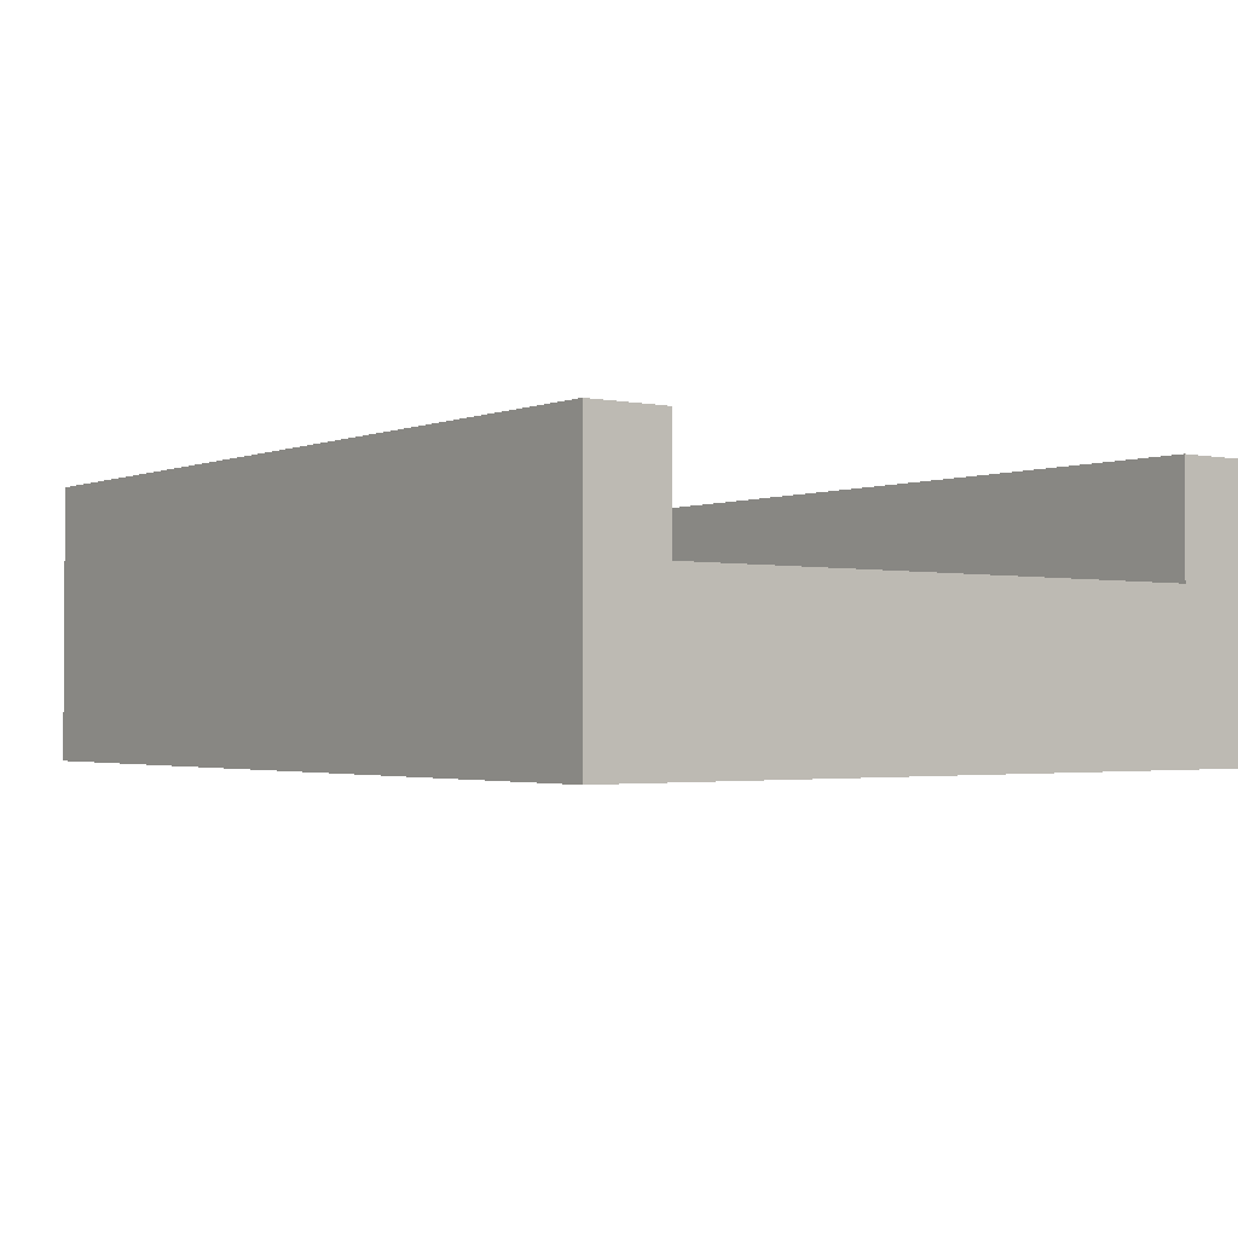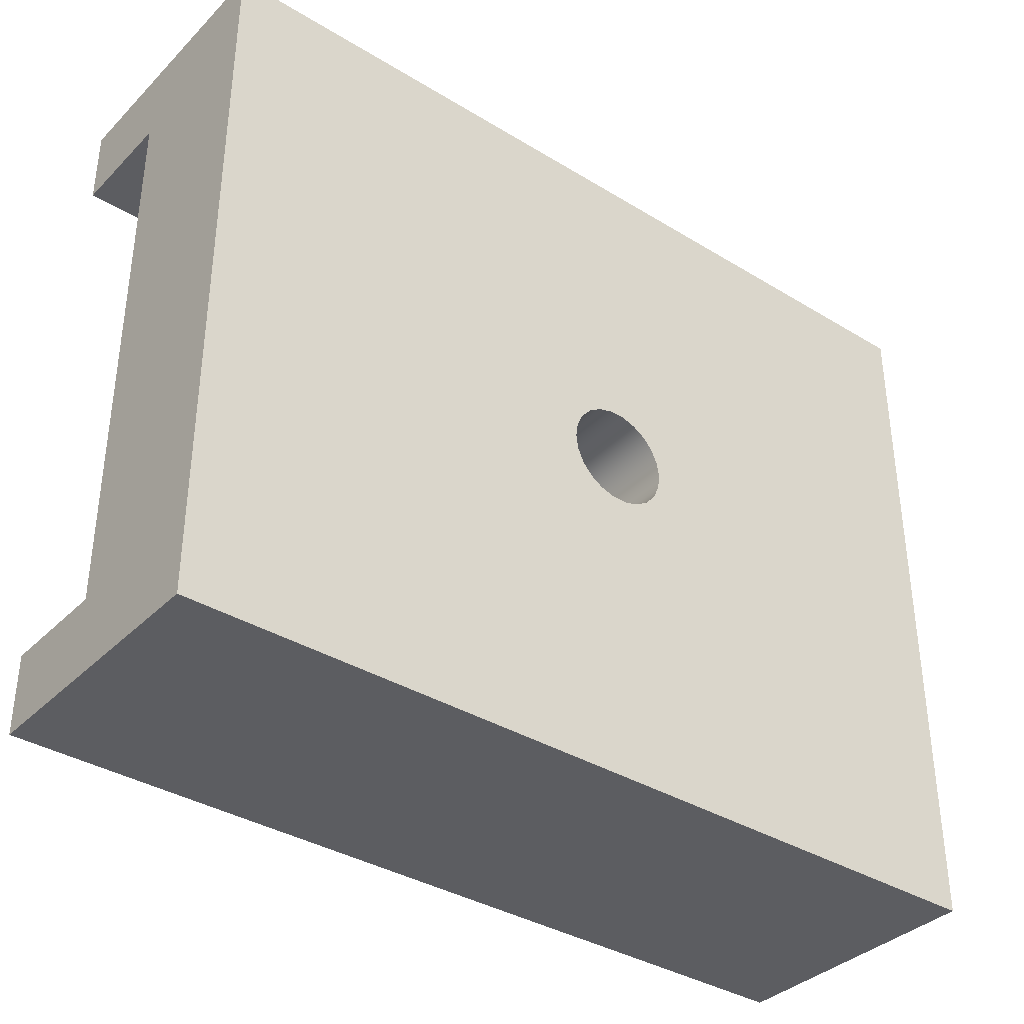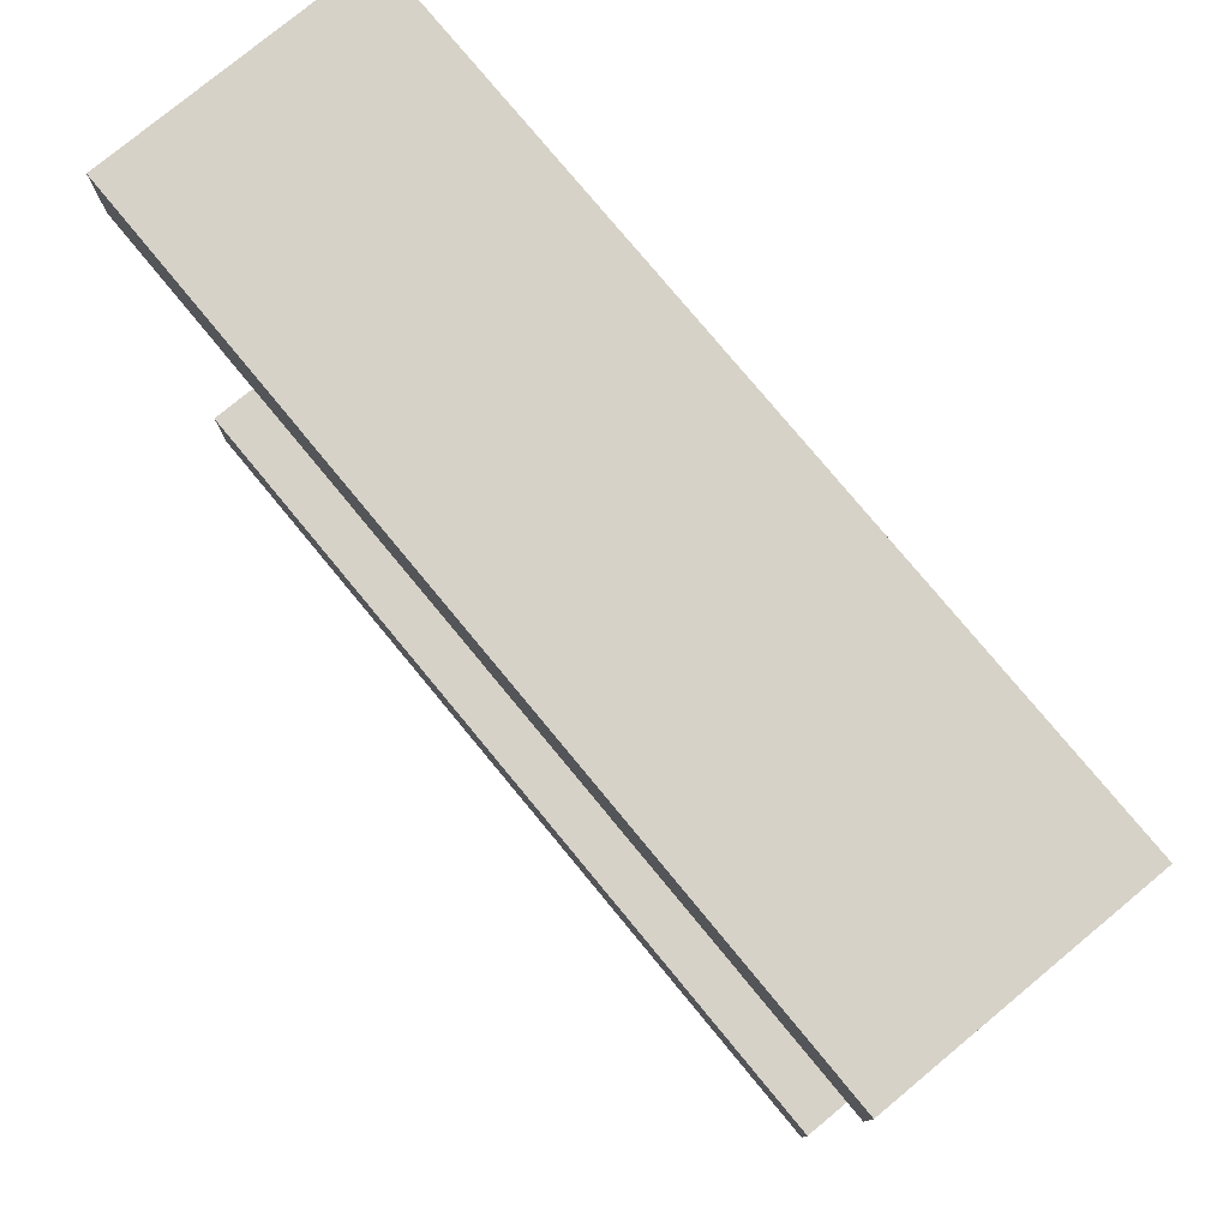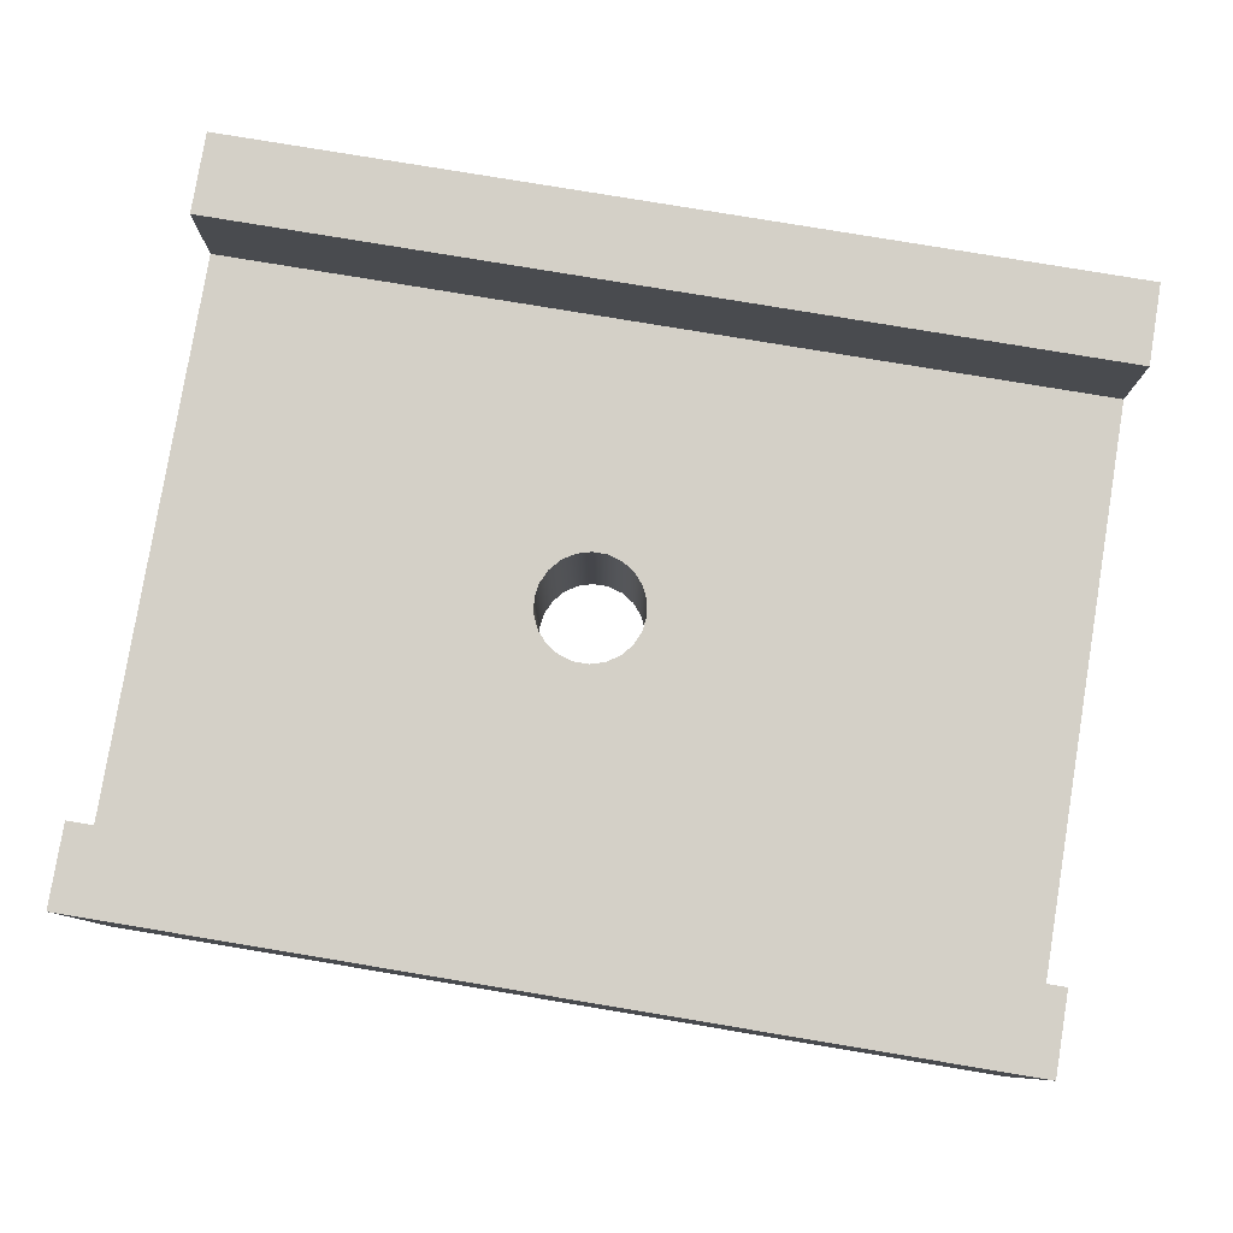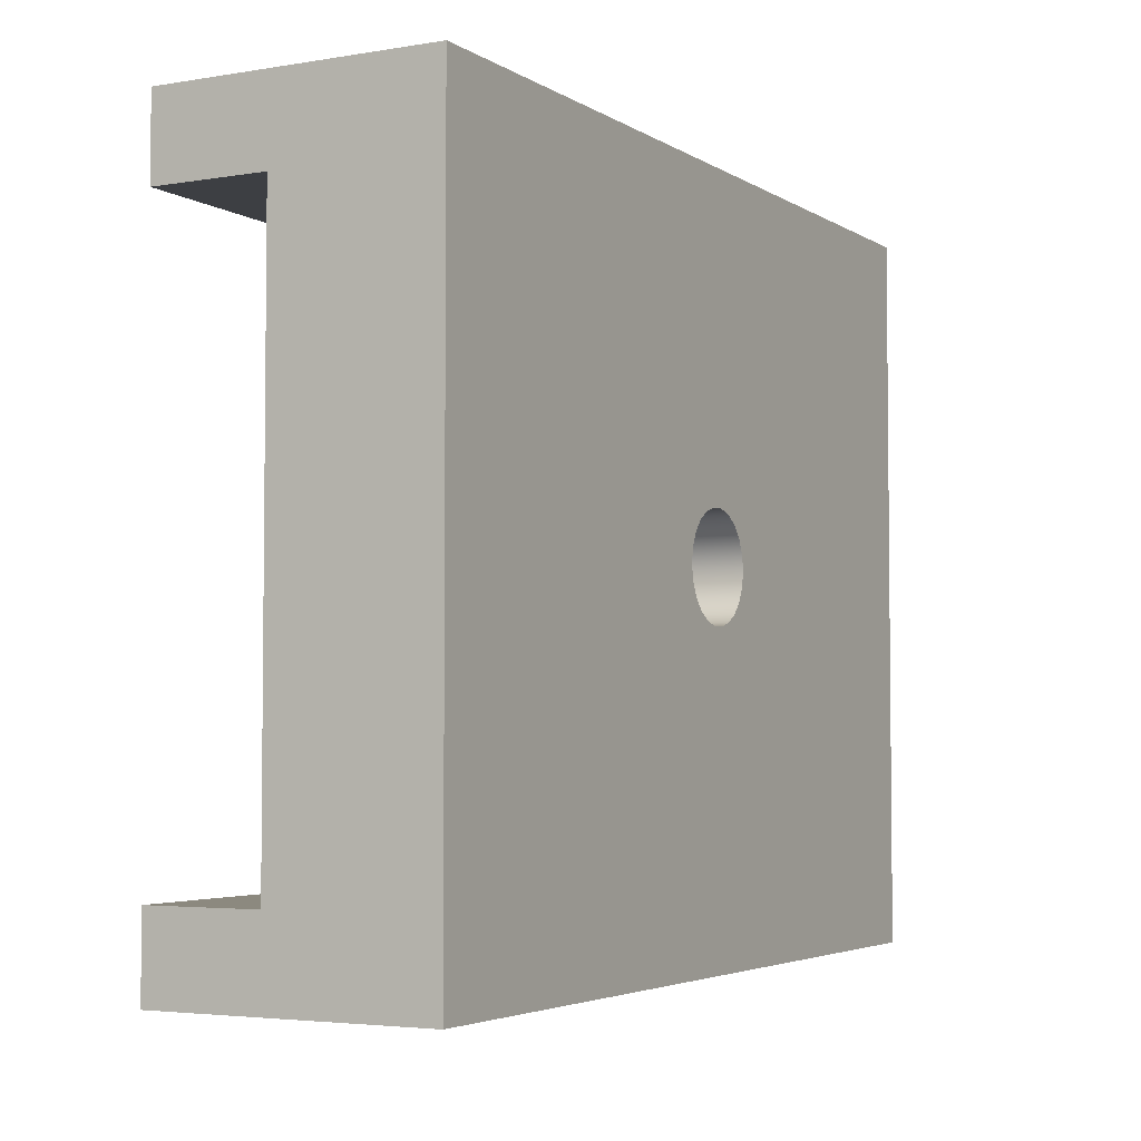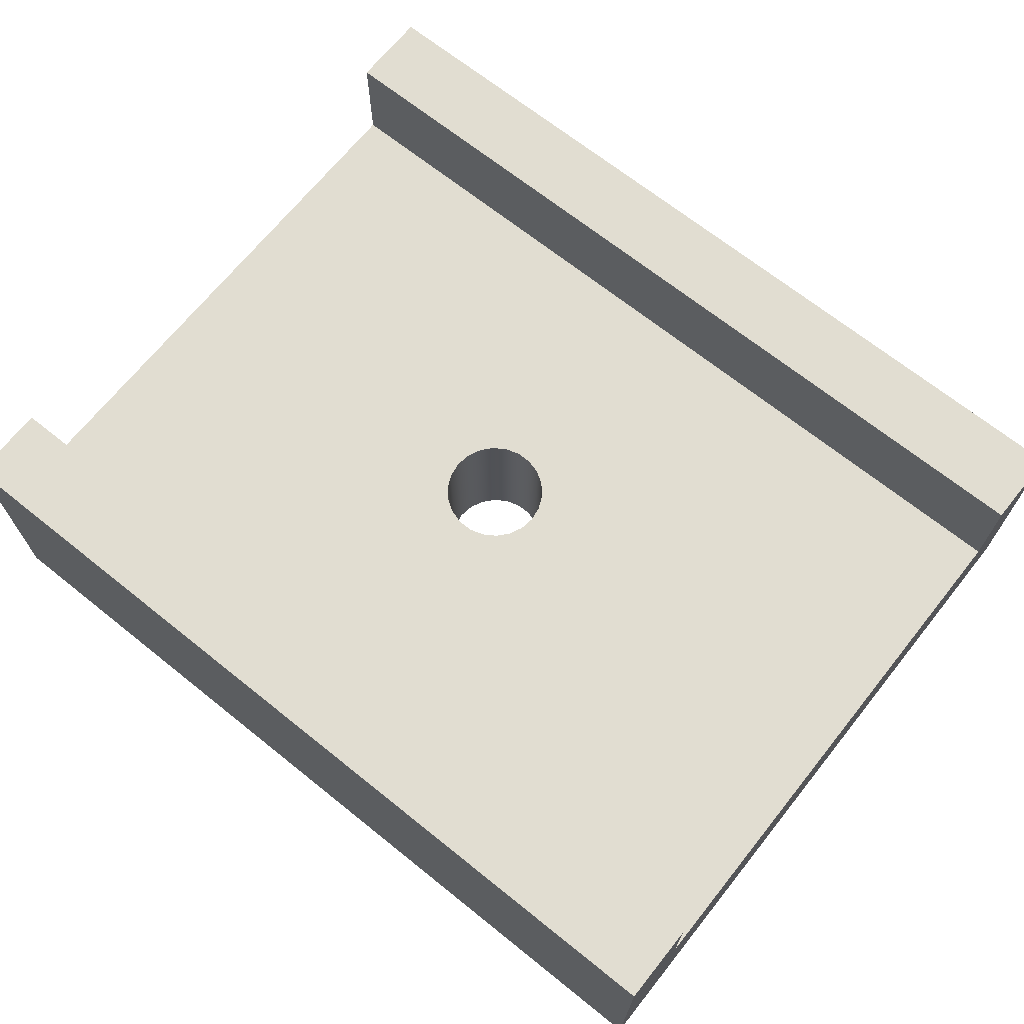
<metadata>
{"format":"obj","ext":"obj","renderer":"f3d","projection":"perspective","resolution":1024,"background":"white","views":[{"elev":-2.0,"azim":53.3,"up":"+Y"},{"elev":-36.5,"azim":-38.4,"up":"+Z"},{"elev":78.0,"azim":-129.6,"up":"+Z"},{"elev":79.9,"azim":-170.6,"up":"+Y"},{"elev":-3.9,"azim":-61.4,"up":"+Z"},{"elev":68.8,"azim":-141.3,"up":"+Y"}]}
</metadata>
<code>
v 5.5 1 -0.5
v 0 1 -0.5
v 0 1.7 -0.5
v 5.5 1.7 -0.5
v 0 0 0
v 5.5 0 0
v 5.5 1.7 0
v 0 1.7 0
v 0 1.7 0
v 5.5 1.7 0
v 5.5 1.7 -0.5
v 0 1.7 -0.5
v 2.571 1 -2.25
v 2.585 1 -2.156
v 2.624 1 -2.07
v 2.686 1 -1.999
v 2.766 1 -1.948
v 2.857 1 -1.921
v 2.951 1 -1.921
v 3.042 1 -1.948
v 3.121 1 -1.999
v 3.183 1 -2.07
v 3.223 1 -2.156
v 3.236 1 -2.25
v 3.223 1 -2.344
v 3.183 1 -2.43
v 3.121 1 -2.501
v 3.042 1 -2.552
v 2.951 1 -2.579
v 2.857 1 -2.579
v 2.766 1 -2.552
v 2.686 1 -2.501
v 2.624 1 -2.43
v 2.585 1 -2.344
v 2.571 0 -2.25
v 2.585 0 -2.344
v 2.624 0 -2.43
v 2.686 0 -2.501
v 2.766 0 -2.552
v 2.857 0 -2.579
v 2.951 0 -2.579
v 3.042 0 -2.552
v 3.121 0 -2.501
v 3.183 0 -2.43
v 3.223 0 -2.344
v 3.236 0 -2.25
v 3.223 0 -2.156
v 3.183 0 -2.07
v 3.121 0 -1.999
v 3.042 0 -1.948
v 2.951 0 -1.921
v 2.857 0 -1.921
v 2.766 0 -1.948
v 2.686 0 -1.999
v 2.624 0 -2.07
v 2.585 0 -2.156
v 2.571 1 -2.25
v 2.571 0 -2.25
v 2.571 1 -2.25
v 2.585 1 -2.344
v 2.624 1 -2.43
v 2.686 1 -2.501
v 2.766 1 -2.552
v 2.857 1 -2.579
v 2.951 1 -2.579
v 3.042 1 -2.552
v 3.121 1 -2.501
v 3.183 1 -2.43
v 3.223 1 -2.344
v 3.236 1 -2.25
v 3.223 1 -2.156
v 3.183 1 -2.07
v 3.121 1 -1.999
v 3.042 1 -1.948
v 2.951 1 -1.921
v 2.857 1 -1.921
v 2.766 1 -1.948
v 2.686 1 -1.999
v 2.624 1 -2.07
v 2.585 1 -2.156
v 0 1 -4
v 0 1 -0.5
v 5.5 1 -0.5
v 5.5 1 -4
v 5.5 0 -4.5
v 0 0 -4.5
v 0 1.7 -4.5
v 5.5 1.7 -4.5
v 5.5 0 0
v 5.5 0 -4.5
v 5.5 1.7 -4.5
v 5.5 1.7 -4
v 5.5 1 -4
v 5.5 1 -0.5
v 5.5 1.7 -0.5
v 5.5 1.7 0
v 0 1 -4
v 5.5 1 -4
v 5.5 1.7 -4
v 0 1.7 -4
v 0 0 -4.5
v 0 0 0
v 0 1.7 0
v 0 1.7 -0.5
v 0 1 -0.5
v 0 1 -4
v 0 1.7 -4
v 0 1.7 -4.5
v 0 1.7 -4.5
v 0 1.7 -4
v 5.5 1.7 -4
v 5.5 1.7 -4.5
v 2.571 0 -2.25
v 2.585 0 -2.156
v 2.624 0 -2.07
v 2.686 0 -1.999
v 2.766 0 -1.948
v 2.857 0 -1.921
v 2.951 0 -1.921
v 3.042 0 -1.948
v 3.121 0 -1.999
v 3.183 0 -2.07
v 3.223 0 -2.156
v 3.236 0 -2.25
v 3.223 0 -2.344
v 3.183 0 -2.43
v 3.121 0 -2.501
v 3.042 0 -2.552
v 2.951 0 -2.579
v 2.857 0 -2.579
v 2.766 0 -2.552
v 2.686 0 -2.501
v 2.624 0 -2.43
v 2.585 0 -2.344
v 0 0 0
v 0 0 -4.5
v 5.5 0 -4.5
v 5.5 0 0
g 28c0bd1c-e2b4-11ea-b716-54bf646e7e1f
f 1 2 4
f 4 2 3
g 28c3ca2e-e2b4-11ea-81c1-54bf646e7e1f
f 5 6 8
f 8 6 7
g 28c502b6-e2b4-11ea-92f4-54bf646e7e1f
f 10 11 9
f 9 11 12
g 2918eb12-e2b4-11ea-81b0-54bf646e7e1f
f 14 56 13
f 13 56 58
f 57 35 34
f 34 35 36
f 34 36 33
f 33 36 37
f 33 37 32
f 32 37 38
f 32 38 31
f 31 38 39
f 31 39 30
f 30 39 40
f 30 40 29
f 29 40 41
f 29 41 28
f 28 41 42
f 28 42 27
f 27 42 43
f 27 43 26
f 26 43 44
f 26 44 25
f 25 44 45
f 25 45 24
f 24 45 46
f 24 46 23
f 23 46 47
f 23 47 22
f 22 47 48
f 22 48 21
f 21 48 49
f 21 49 20
f 20 49 50
f 20 50 19
f 19 50 51
f 19 51 18
f 18 51 52
f 18 52 17
f 17 52 53
f 17 53 16
f 16 53 54
f 16 54 15
f 15 54 55
f 15 55 14
f 14 55 56
g 291a71b0-e2b4-11ea-9586-54bf646e7e1f
f 60 81 59
f 59 81 82
f 59 82 80
f 80 82 79
f 79 82 78
f 78 82 77
f 77 82 76
f 76 82 83
f 76 83 75
f 75 83 74
f 74 83 73
f 73 83 72
f 72 83 71
f 71 83 70
f 70 83 84
f 70 84 69
f 69 84 68
f 68 84 67
f 67 84 66
f 66 84 65
f 65 84 64
f 64 84 81
f 64 81 63
f 63 81 62
f 62 81 61
f 61 81 60
g 28b9b88c-e2b4-11ea-83d4-54bf646e7e1f
f 85 86 88
f 88 86 87
g 28ba7bd8-e2b4-11ea-84de-54bf646e7e1f
f 96 89 94
f 94 89 90
f 94 90 93
f 93 90 91
f 93 91 92
f 94 95 96
g 28bb181c-e2b4-11ea-8a86-54bf646e7e1f
f 97 98 100
f 100 98 99
g 28bbdb54-e2b4-11ea-8953-54bf646e7e1f
f 108 101 106
f 106 101 102
f 106 102 105
f 105 102 103
f 105 103 104
f 106 107 108
g 28bcecc2-e2b4-11ea-9cf4-54bf646e7e1f
f 109 110 112
f 112 110 111
g 28bdfe1c-e2b4-11ea-b86a-54bf646e7e1f
f 114 135 113
f 113 135 136
f 113 136 134
f 134 136 133
f 133 136 132
f 132 136 131
f 131 136 130
f 130 136 137
f 130 137 129
f 129 137 128
f 128 137 127
f 127 137 126
f 126 137 125
f 125 137 124
f 124 137 138
f 124 138 123
f 123 138 122
f 122 138 121
f 121 138 120
f 120 138 119
f 119 138 118
f 118 138 135
f 118 135 117
f 117 135 116
f 116 135 115
f 115 135 114

</code>
